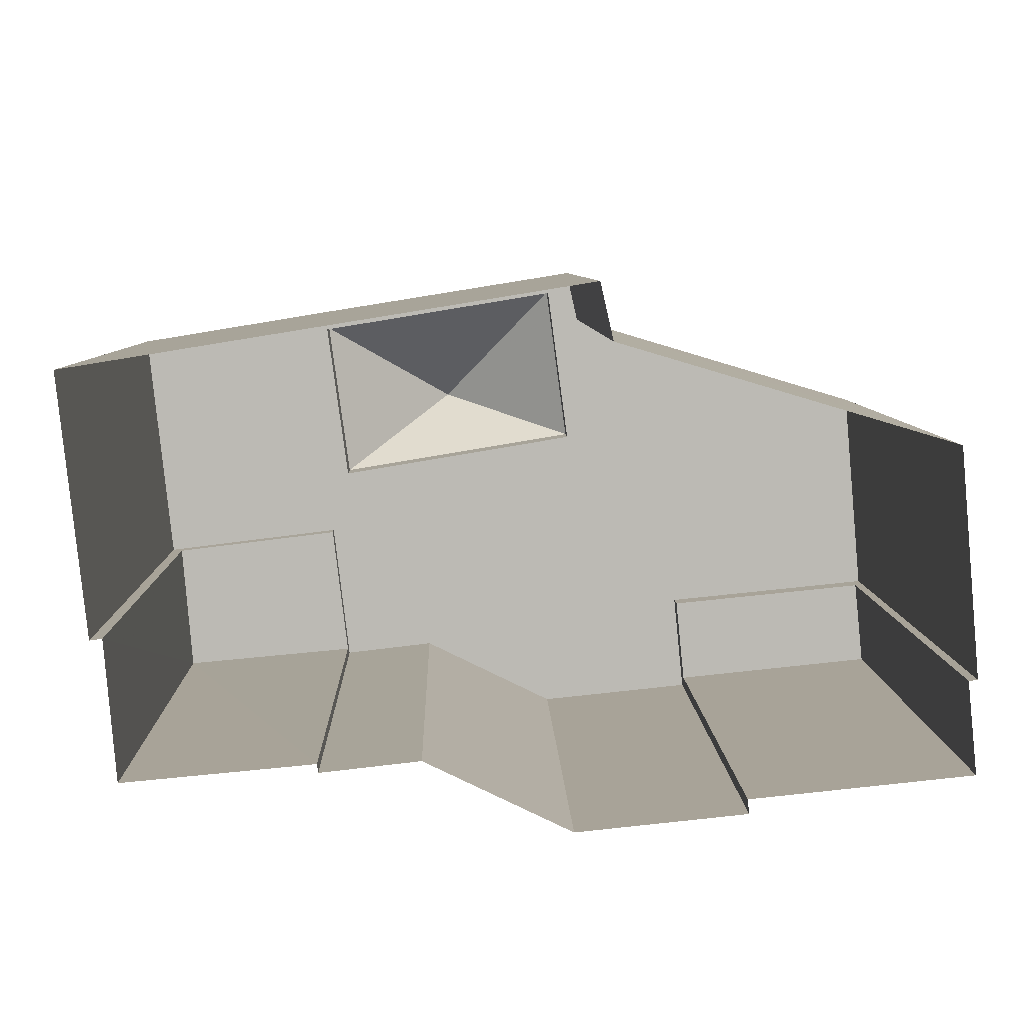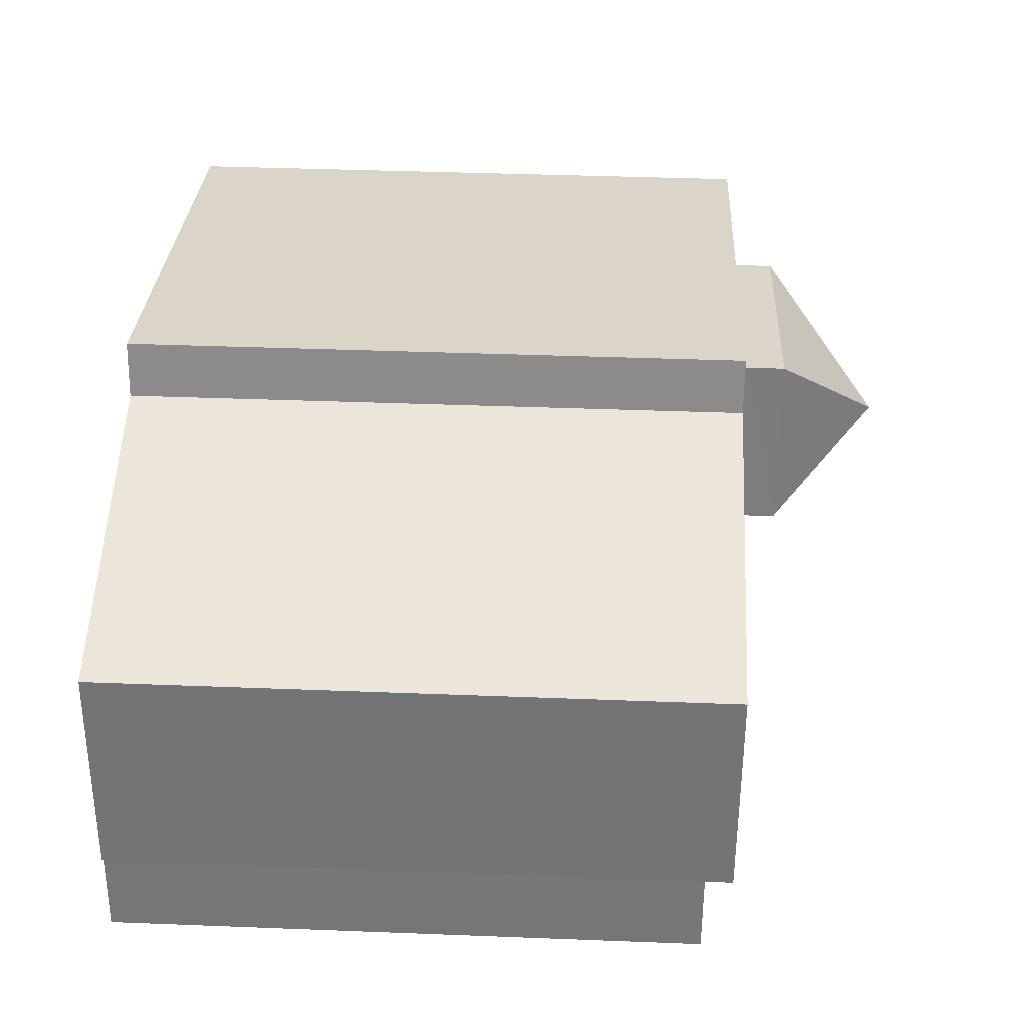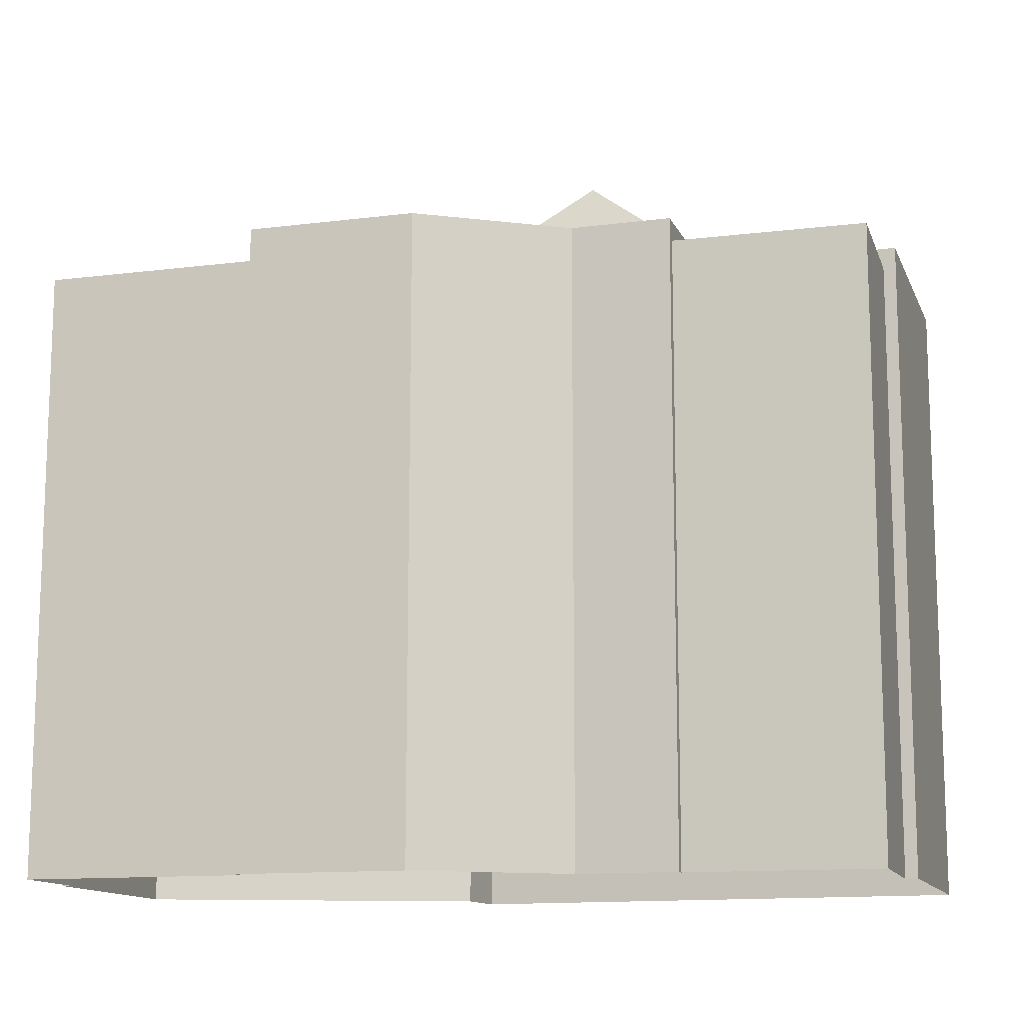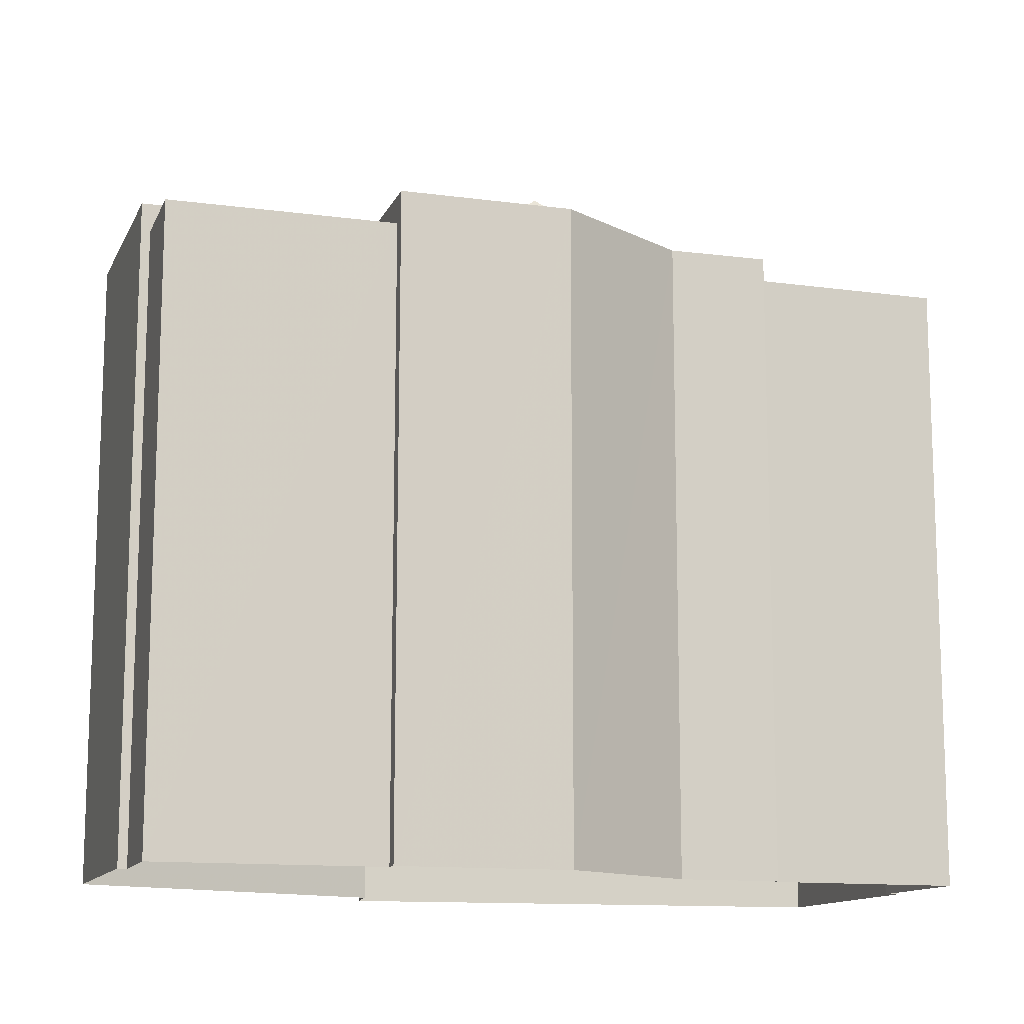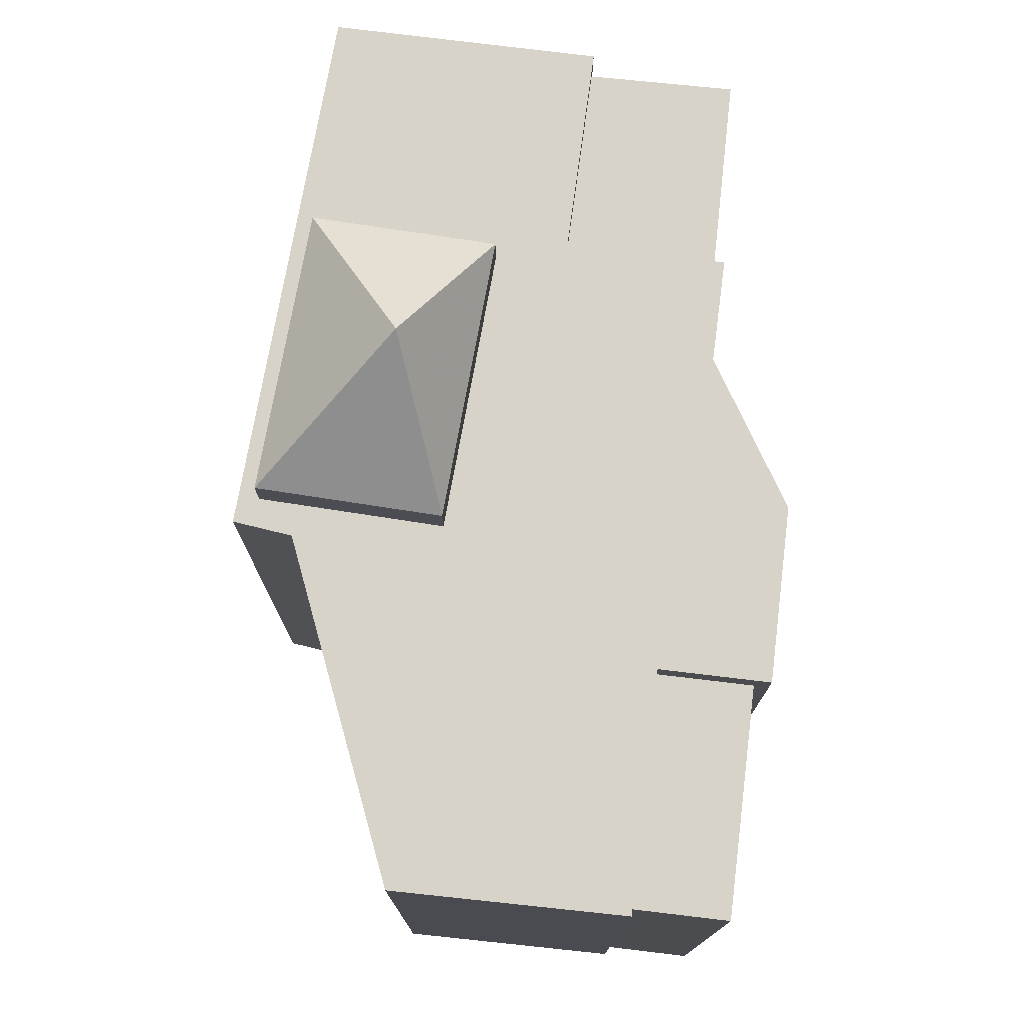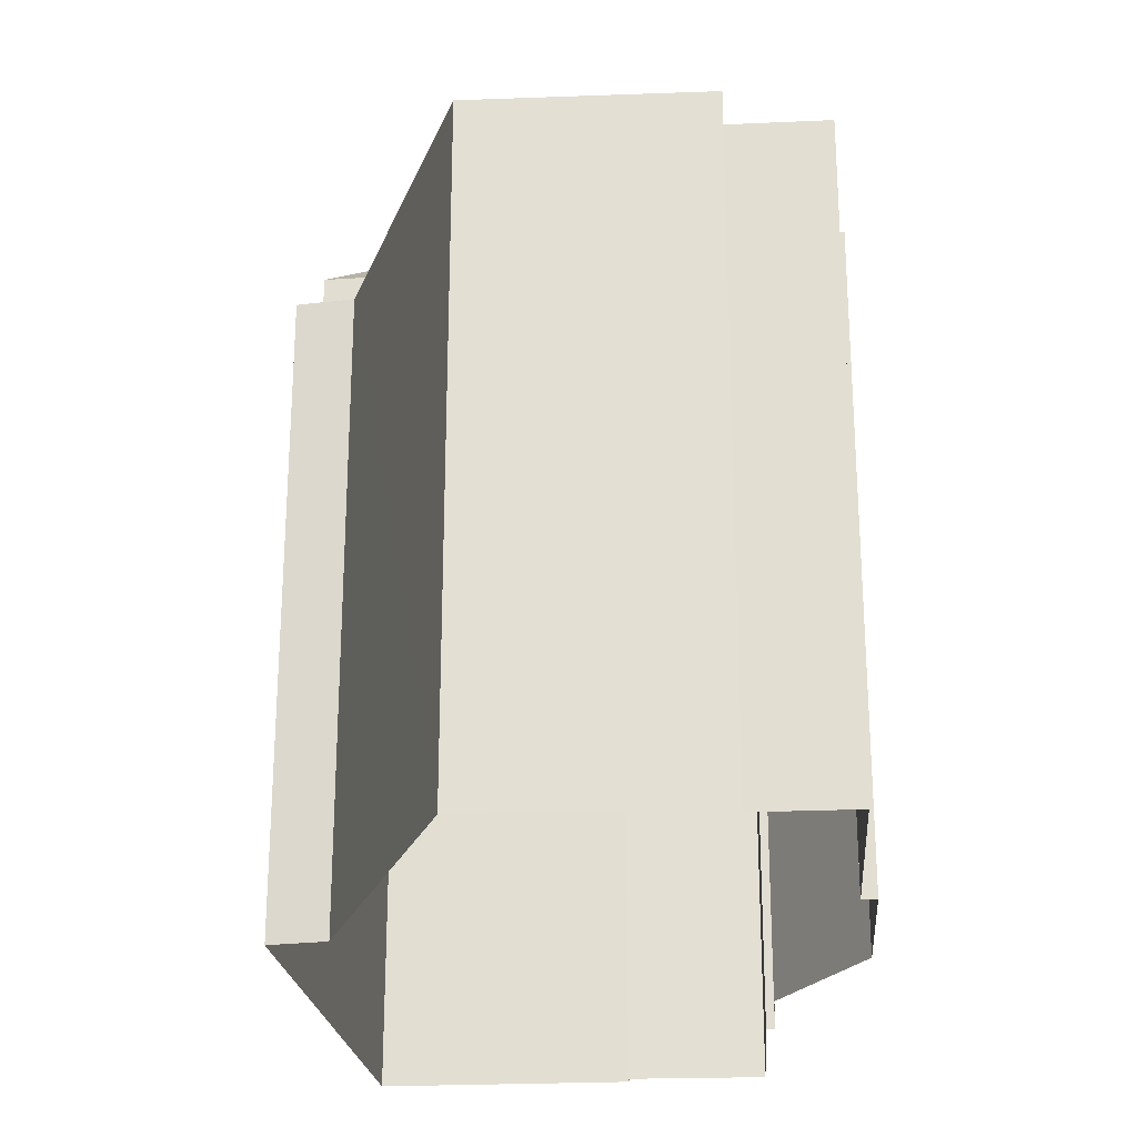
<metadata>
{"format":"obj","ext":"obj","renderer":"f3d","projection":"perspective","resolution":1024,"background":"white","views":[{"elev":6.8,"azim":178.6,"up":"+Y"},{"elev":38.5,"azim":-87.2,"up":"+Y"},{"elev":-12.8,"azim":10.6,"up":"+Z"},{"elev":-12.7,"azim":-22.9,"up":"+Z"},{"elev":76.4,"azim":-89.0,"up":"+Z"},{"elev":-24.6,"azim":-91.6,"up":"+Z"}]}
</metadata>
<code>
v -9442 -3.696e+04 26.71
v -9443 -3.696e+04 26.71
v -9446 -3.696e+04 26.71
v -9442 -3.696e+04 26.71
v -9442 -3.696e+04 26.71
v -9450 -3.696e+04 26.71
v -9453 -3.696e+04 26.72
v -9453 -3.696e+04 26.72
v -9451 -3.696e+04 26.72
v -9450 -3.696e+04 26.72
v -9447 -3.696e+04 26.71
v -9446 -3.696e+04 26.71
v -9456 -3.696e+04 26.72
v -9456 -3.696e+04 26.72
v -9456 -3.696e+04 26.72
v -9456 -3.696e+04 26.72
v -9456 -3.696e+04 36.86
v -9453 -3.696e+04 36.86
v -9453 -3.696e+04 36.86
v -9456 -3.696e+04 36.86
v -9450 -3.696e+04 37.32
v -9450 -3.696e+04 37.32
v -9450 -3.696e+04 37.32
v -9445 -3.696e+04 37.31
v -9442 -3.696e+04 37.31
v -9445 -3.696e+04 37.31
v -9446 -3.696e+04 37.31
v -9442 -3.696e+04 37.31
v -9456 -3.696e+04 37.32
v -9456 -3.696e+04 37.32
v -9453 -3.696e+04 37.32
v -9451 -3.696e+04 37.32
v -9450 -3.696e+04 37.32
v -9447 -3.696e+04 37.31
v -9446 -3.696e+04 37.31
v -9446 -3.696e+04 37.31
v -9453 -3.696e+04 37.32
v -9450 -3.696e+04 37.32
v -9448 -3.696e+04 39.84
v -9445 -3.696e+04 38.01
v -9450 -3.696e+04 38.02
v -9446 -3.696e+04 38.01
v -9450 -3.696e+04 38.02
v -9446 -3.696e+04 36.97
v -9443 -3.696e+04 36.97
v -9442 -3.696e+04 36.97
v -9446 -3.696e+04 36.97
f 1 2 3
f 4 1 5
f 6 7 8
f 9 10 5
f 11 6 9
f 12 11 3
f 13 8 14
f 9 8 15
f 13 16 15
f 3 9 1
f 9 5 1
f 9 6 8
f 11 9 3
f 15 8 13
f 17 18 19
f 17 20 18
f 21 22 23
f 24 25 26
f 27 28 25
f 29 30 31
f 32 29 33
f 23 22 32
f 23 32 33
f 33 34 27
f 27 25 24
f 27 35 28
f 34 36 35
f 31 37 38
f 33 38 34
f 33 29 31
f 35 27 34
f 33 31 38
f 23 26 21
f 23 24 26
f 39 40 41
f 39 42 40
f 39 43 42
f 39 41 43
f 44 45 46
f 47 44 46
f 18 20 14
f 8 18 14
f 13 20 17
f 13 14 20
f 31 18 37
f 37 18 7
f 31 19 18
f 7 18 8
f 47 35 44
f 3 44 12
f 12 44 36
f 44 35 36
f 36 34 11
f 12 36 11
f 34 6 11
f 34 38 6
f 38 7 6
f 38 37 7
f 19 31 17
f 13 17 16
f 16 17 30
f 17 31 30
f 30 15 16
f 30 29 15
f 32 9 15
f 29 32 15
f 32 10 9
f 32 22 10
f 26 5 10
f 10 22 21
f 26 25 5
f 26 10 21
f 28 4 5
f 25 28 5
f 35 46 28
f 28 46 4
f 35 47 46
f 4 46 1
f 24 40 42
f 27 24 42
f 33 42 43
f 33 27 42
f 23 43 41
f 23 33 43
f 23 41 40
f 24 23 40
f 1 45 2
f 1 46 45
f 3 2 45
f 44 3 45

</code>
